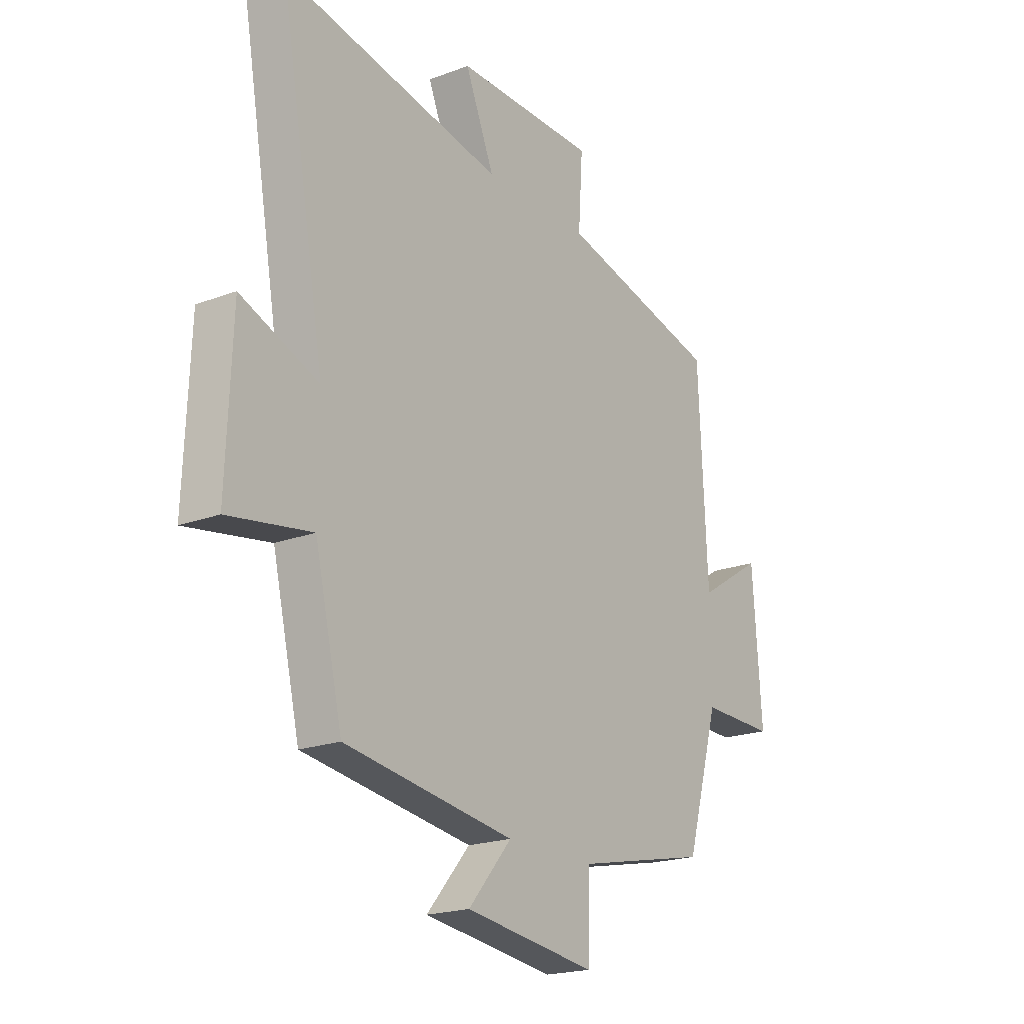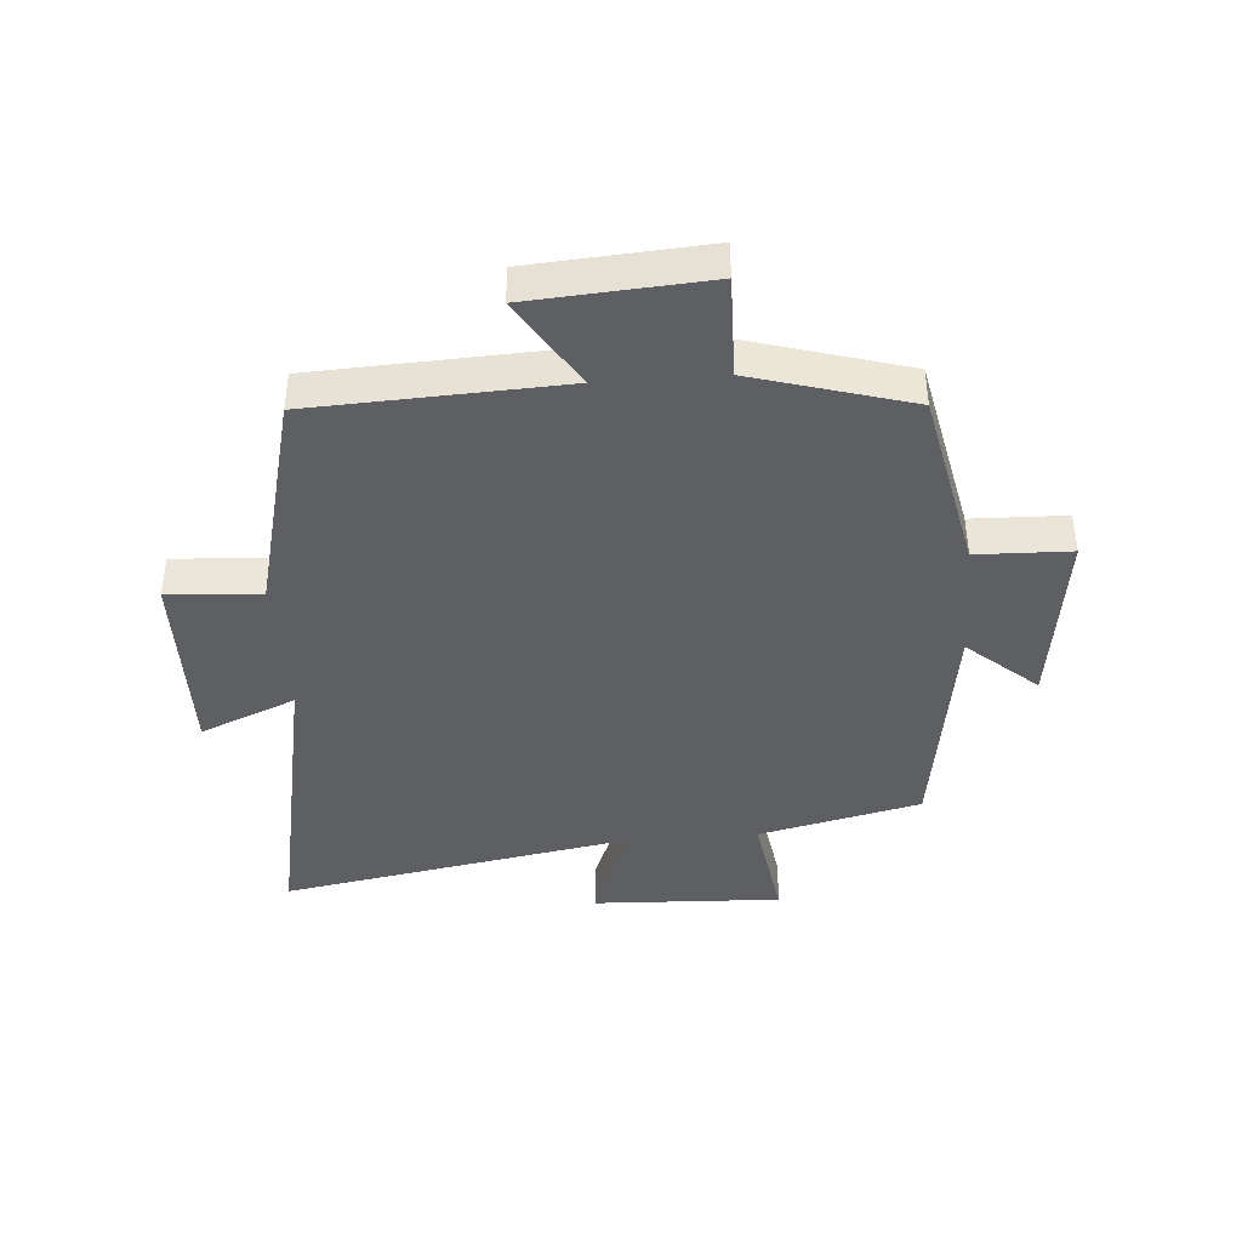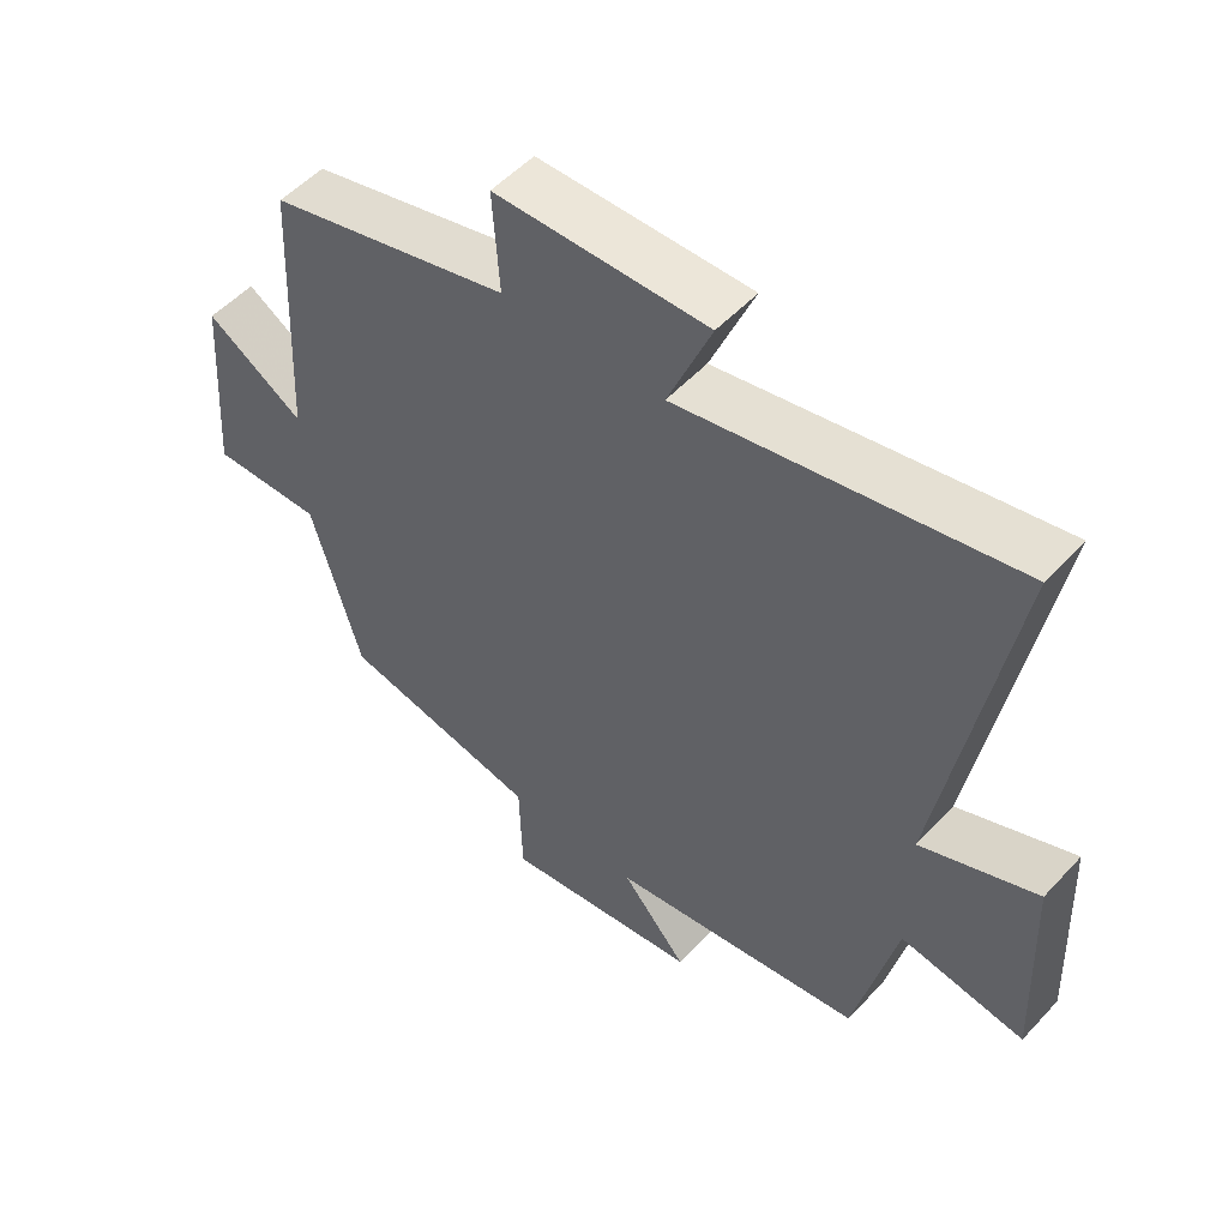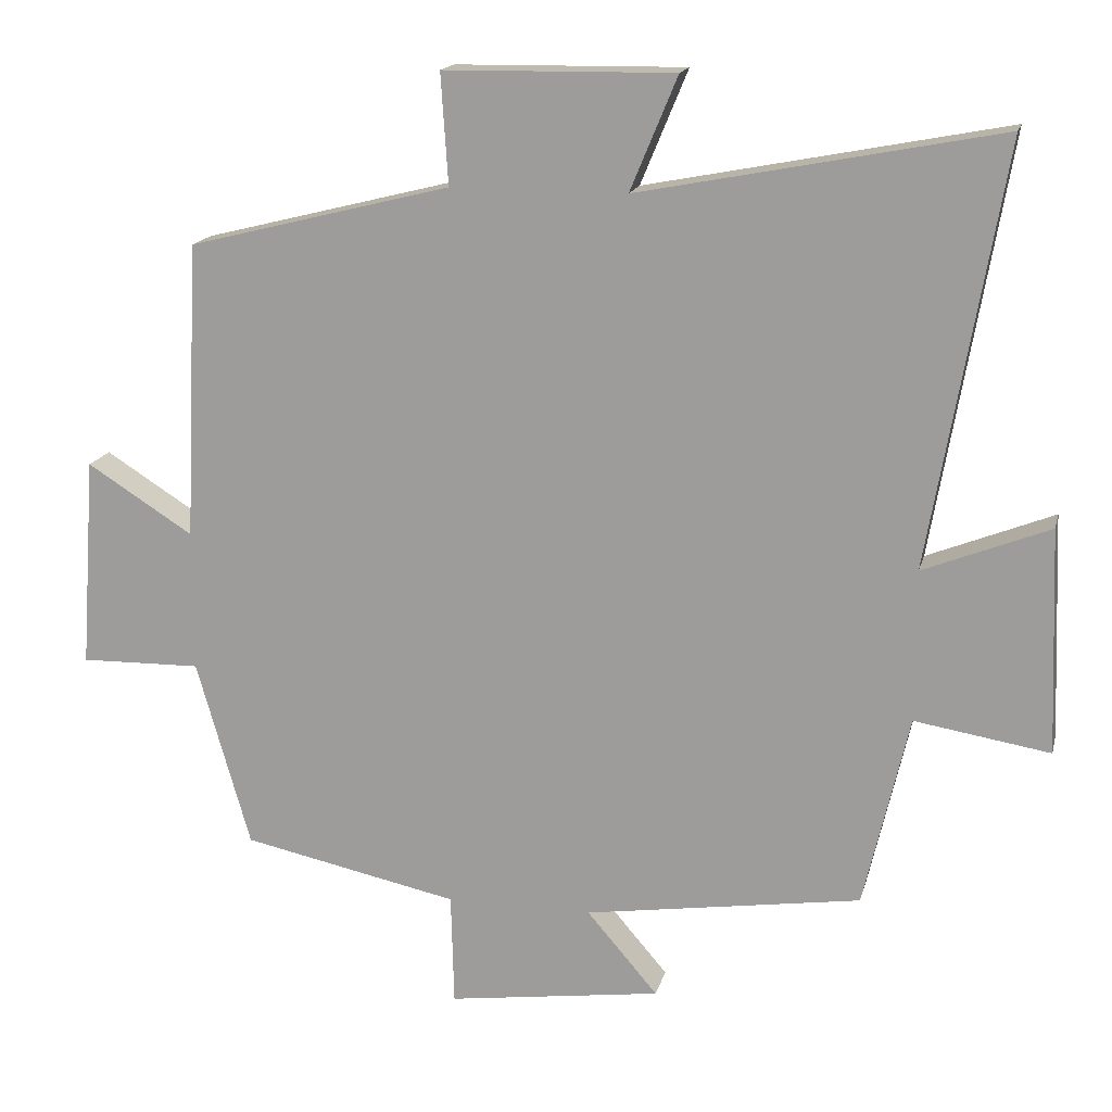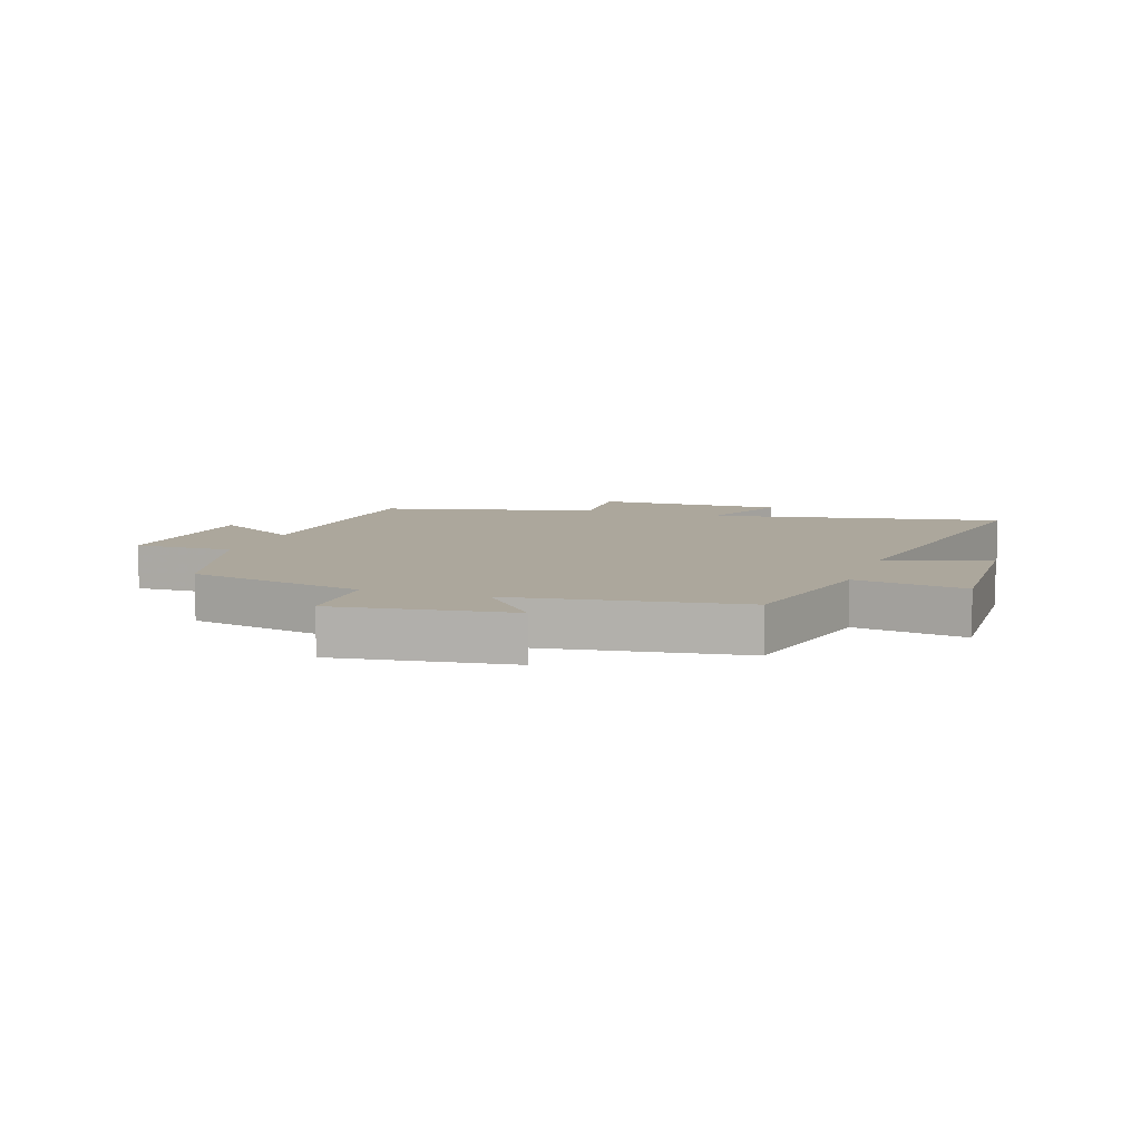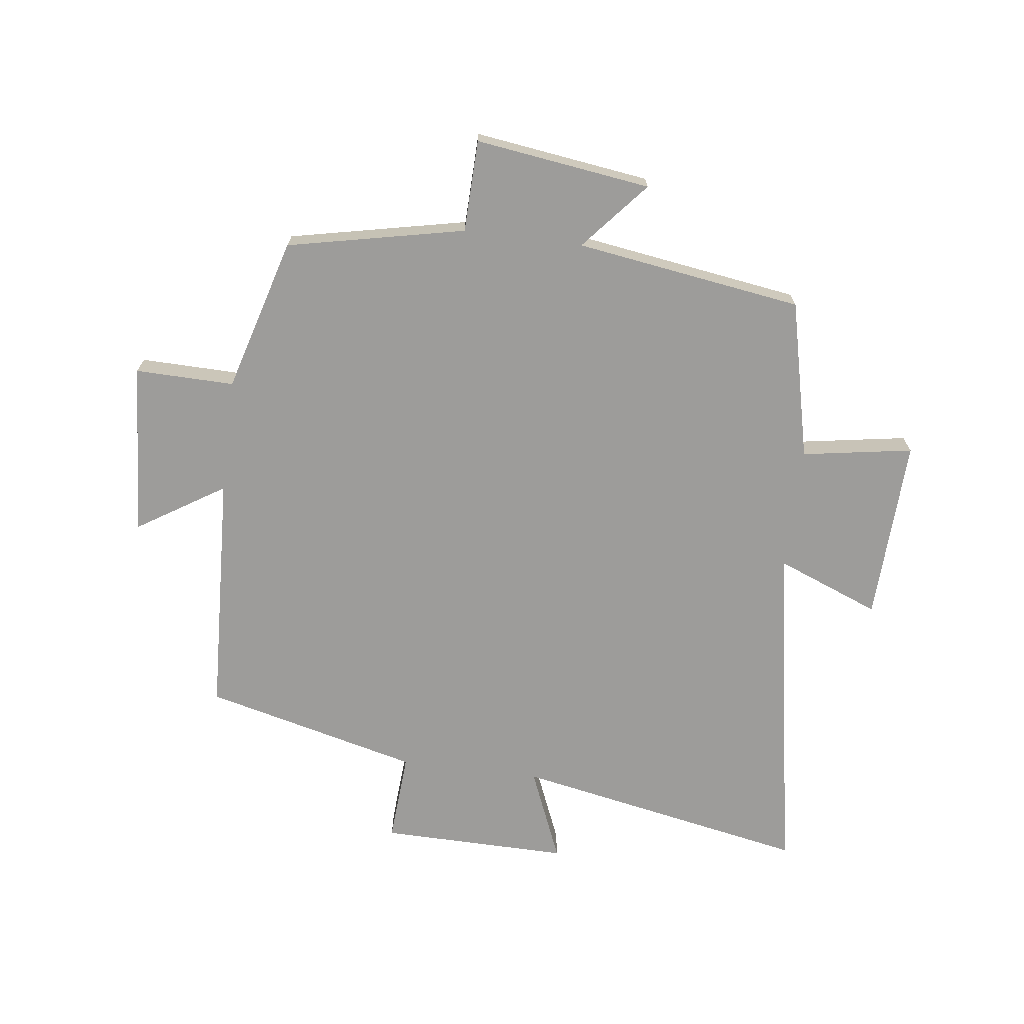
<metadata>
{"format":"obj","ext":"obj","renderer":"f3d","projection":"perspective","resolution":1024,"background":"white","views":[{"elev":-20.1,"azim":-55.3,"up":"+Z"},{"elev":-41.6,"azim":94.2,"up":"+Y"},{"elev":52.5,"azim":-138.7,"up":"+Z"},{"elev":16.3,"azim":-166.7,"up":"+Z"},{"elev":8.3,"azim":-161.1,"up":"+Y"},{"elev":-70.0,"azim":172.8,"up":"+Y"}]}
</metadata>
<code>
v 0.481 0.07 0.411
v 0.5 0.07 0.008
v 0.644 0.07 0.099
v 0.664 0.07 -0.187
v 0.5 0.07 -0.184
v 0.427 0.07 -0.438
v 0.134 0.07 -0.5
v 0.13 0.07 -0.652
v -0.16 0.07 -0.612
v -0.064 0.07 -0.5
v -0.439 0.07 -0.444
v -0.5 0.07 -0.182
v -0.683 0.07 -0.212
v -0.671 0.07 0.092
v -0.5 0.07 0.024
v -0.6 0.07 0.594
v -0.113 0.07 0.5
v -0.177 0.07 0.654
v 0.135 0.07 0.65
v 0.125 0.07 0.5
v 0.481 0 0.411
v 0.5 0 0.008
v 0.644 0 0.099
v 0.664 0 -0.187
v 0.5 0 -0.184
v 0.427 0 -0.438
v 0.134 0 -0.5
v 0.13 0 -0.652
v -0.16 0 -0.612
v -0.064 0 -0.5
v -0.439 0 -0.444
v -0.5 0 -0.182
v -0.683 0 -0.212
v -0.671 0 0.092
v -0.5 0 0.024
v -0.6 0 0.594
v -0.113 0 0.5
v -0.177 0 0.654
v 0.135 0 0.65
v 0.125 0 0.5
f 17 18 19 20
f 17 20 1 2
f 15 16 17 2
f 12 13 14 15
f 10 11 12 15
f 10 15 2
f 7 8 9 10
f 5 6 7 10
f 5 10 2 3
f 3 4 5
f 40 39 38 37
f 22 21 40 37
f 22 37 36 35
f 35 34 33 32
f 35 32 31 30
f 22 35 30
f 30 29 28 27
f 30 27 26 25
f 23 22 30 25
f 25 24 23
f 1 21 22 2
f 2 22 23 3
f 3 23 24 4
f 4 24 25 5
f 5 25 26 6
f 6 26 27 7
f 7 27 28 8
f 8 28 29 9
f 9 29 30 10
f 10 30 31 11
f 11 31 32 12
f 12 32 33 13
f 13 33 34 14
f 14 34 35 15
f 15 35 36 16
f 16 36 37 17
f 17 37 38 18
f 18 38 39 19
f 19 39 40 20
f 20 40 21 1

</code>
